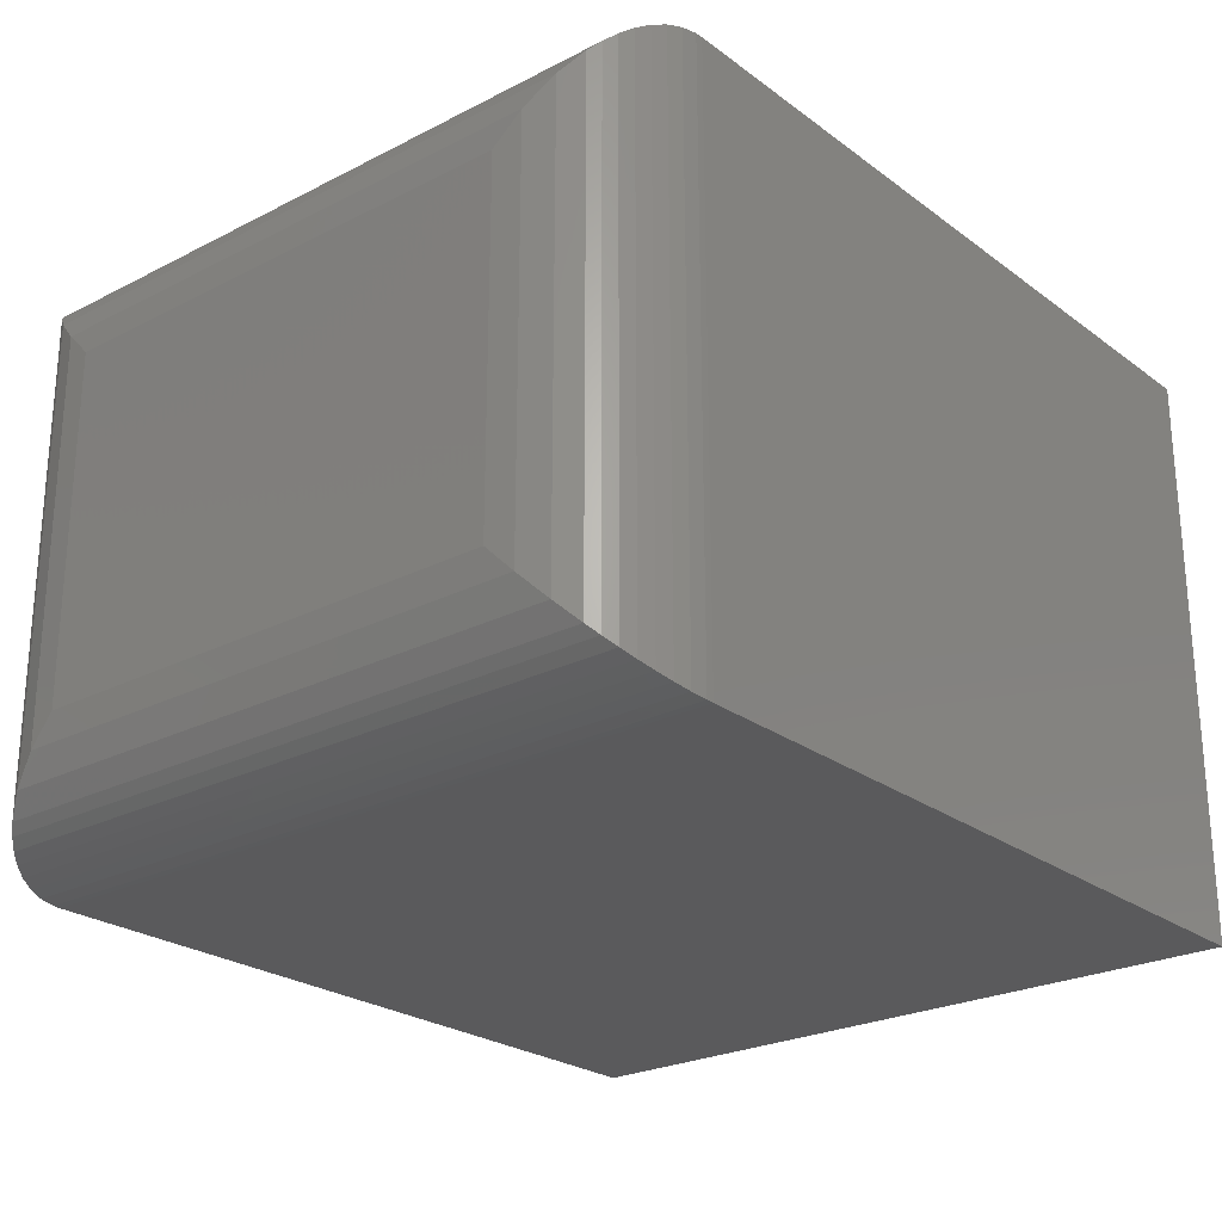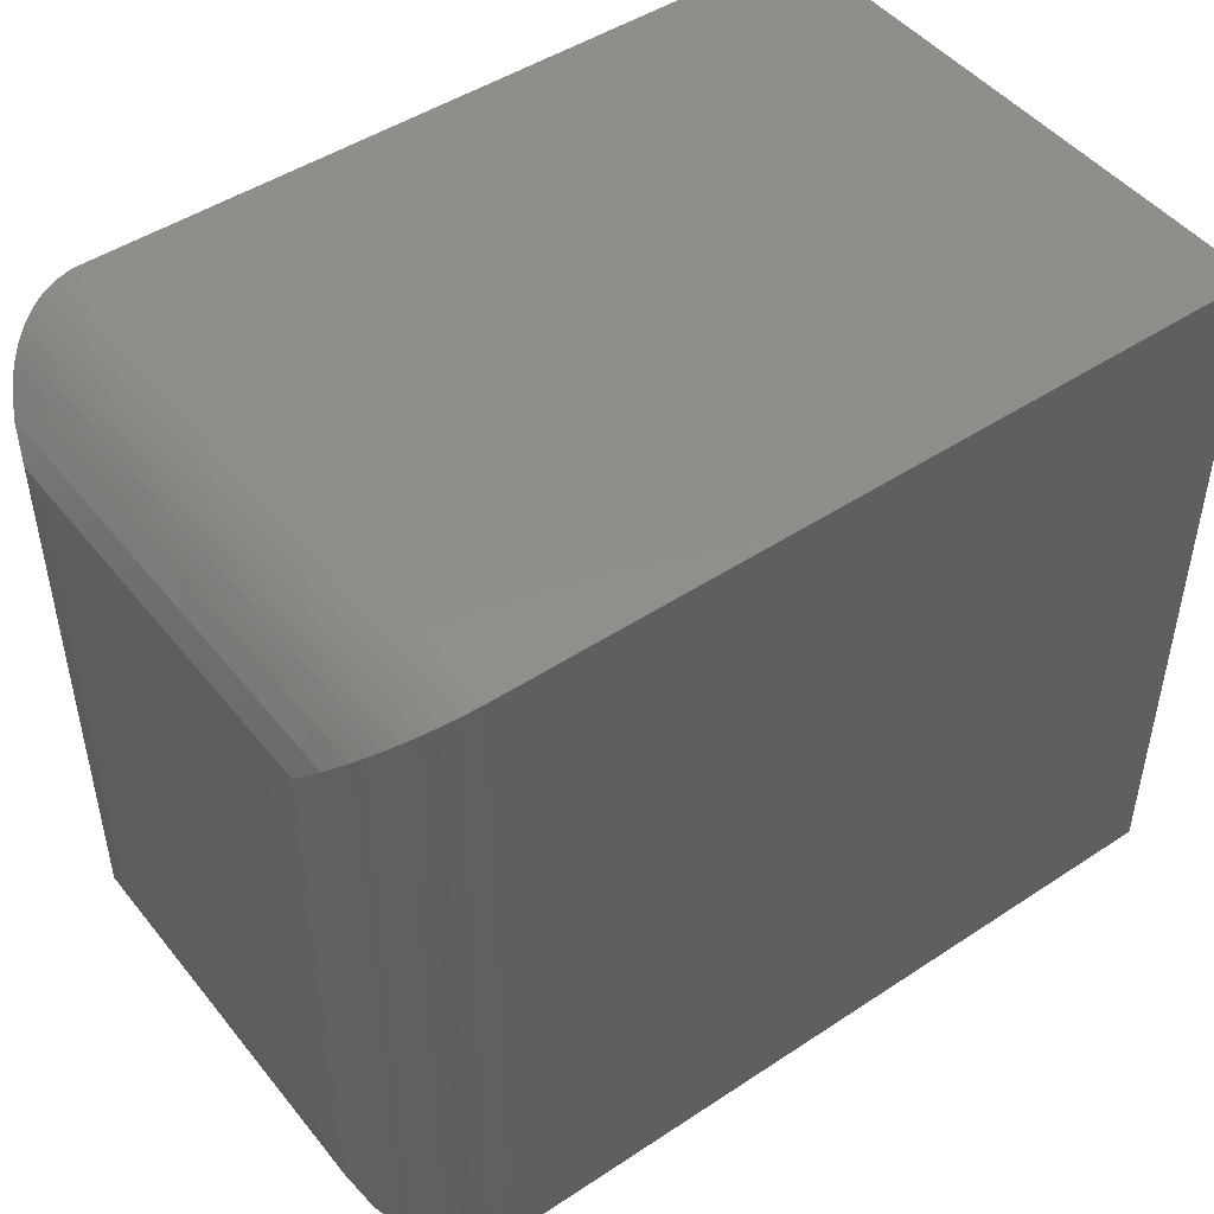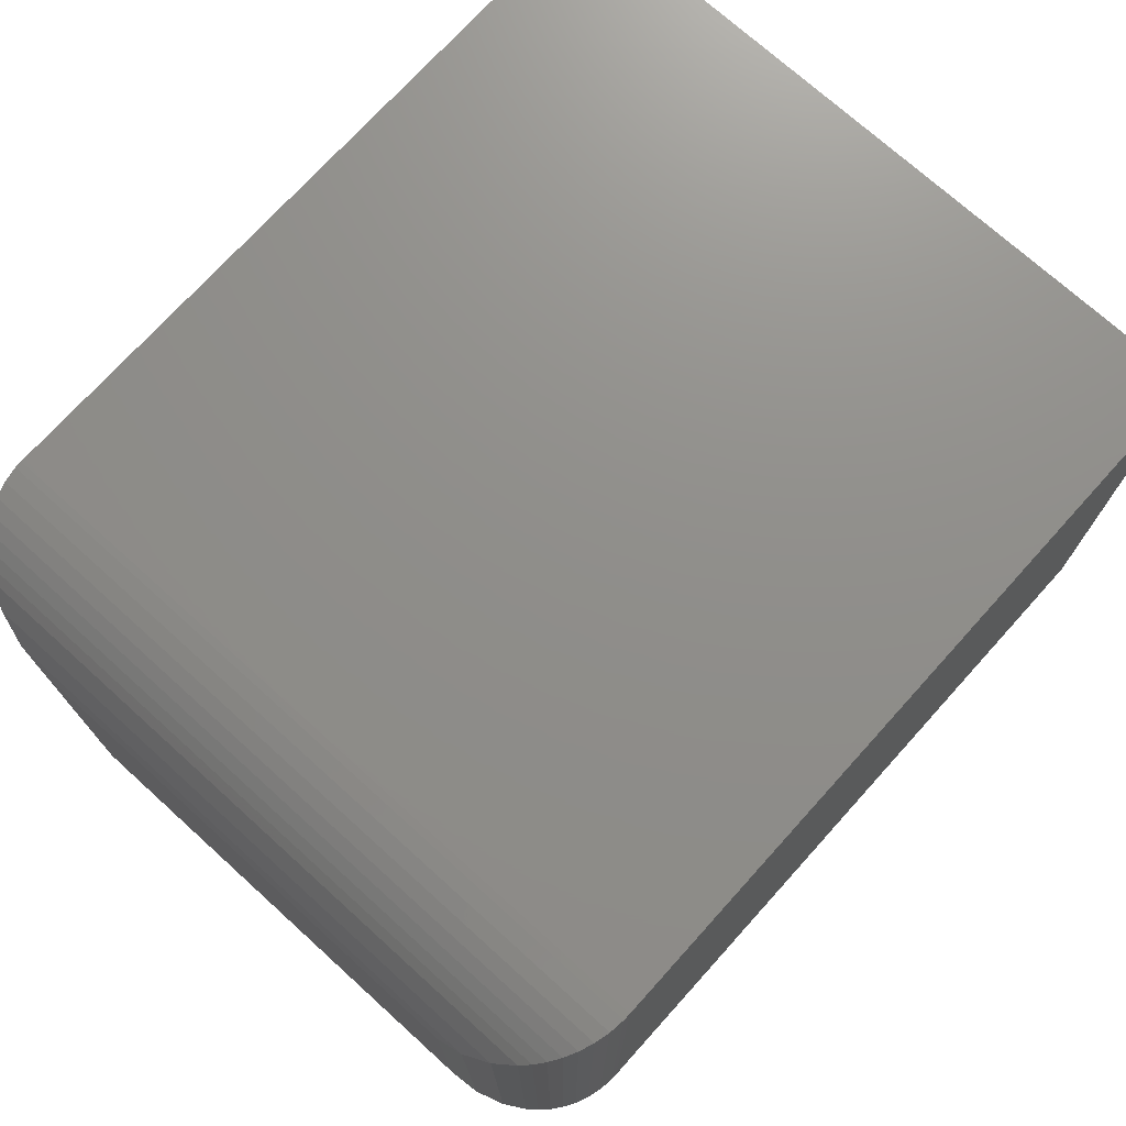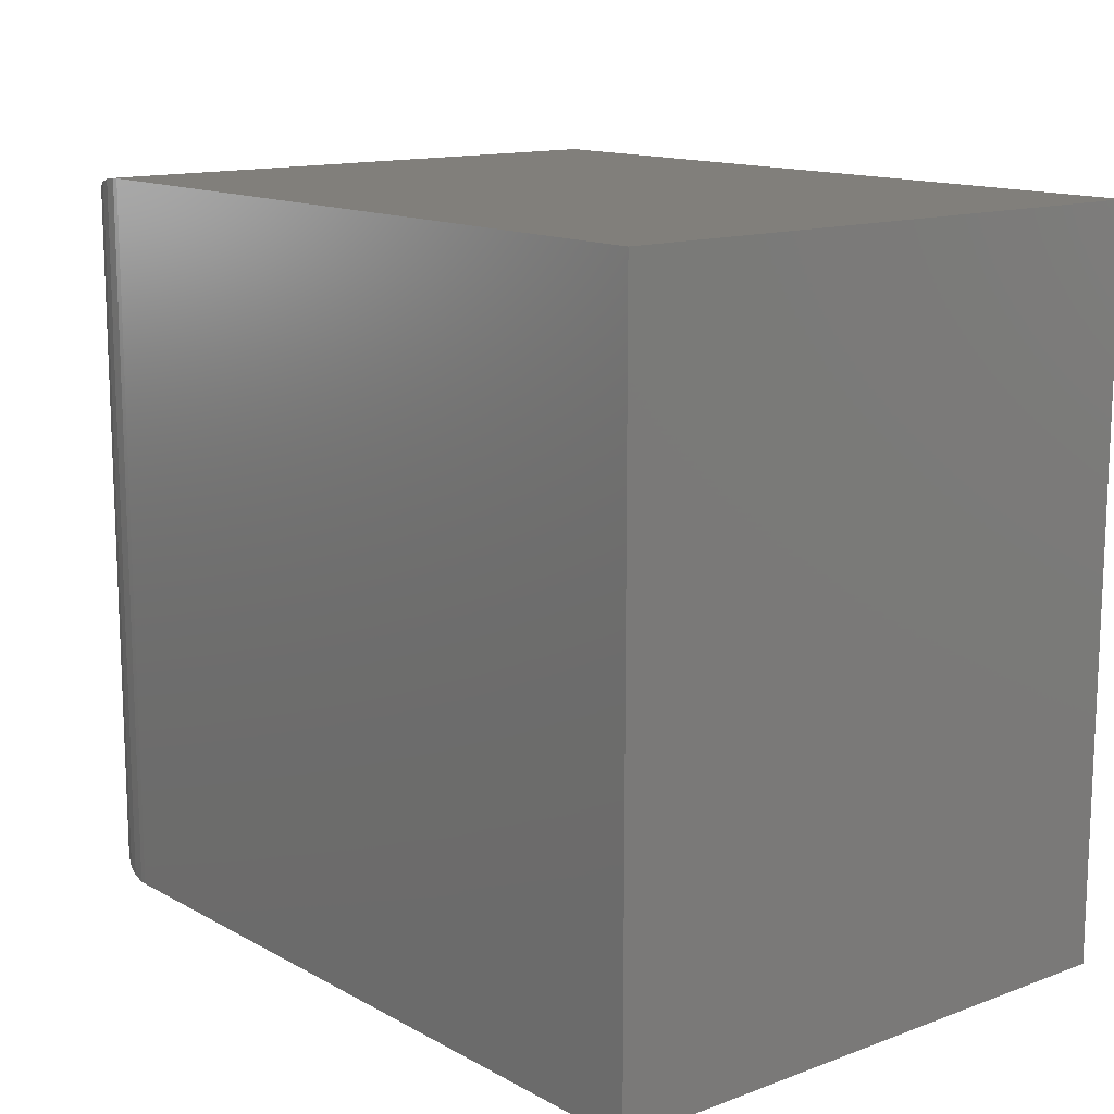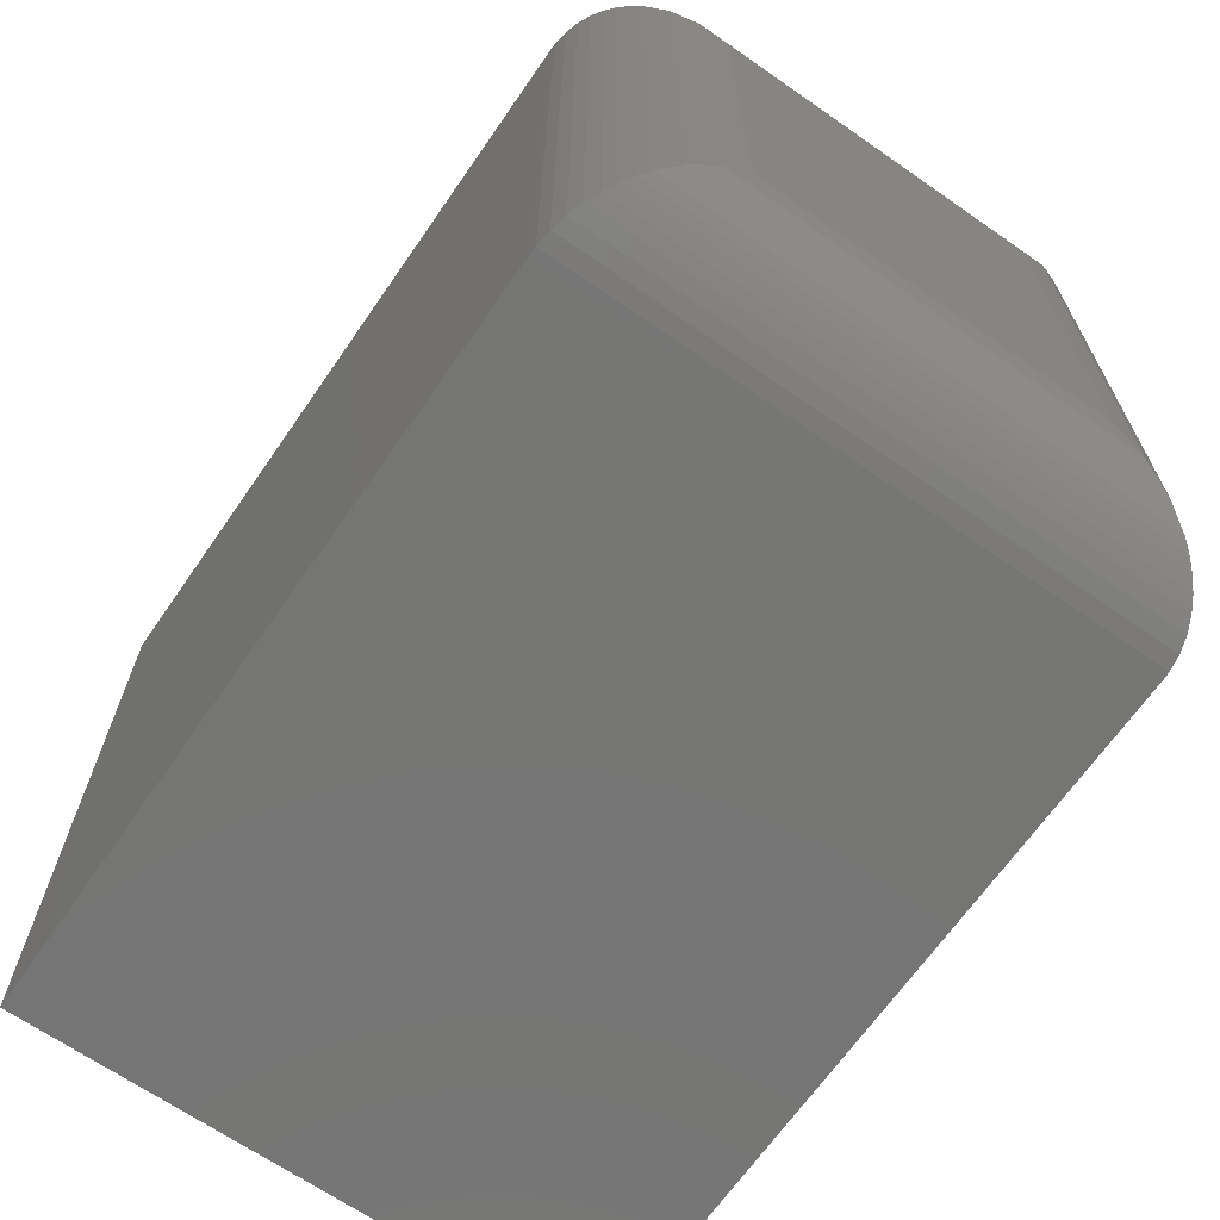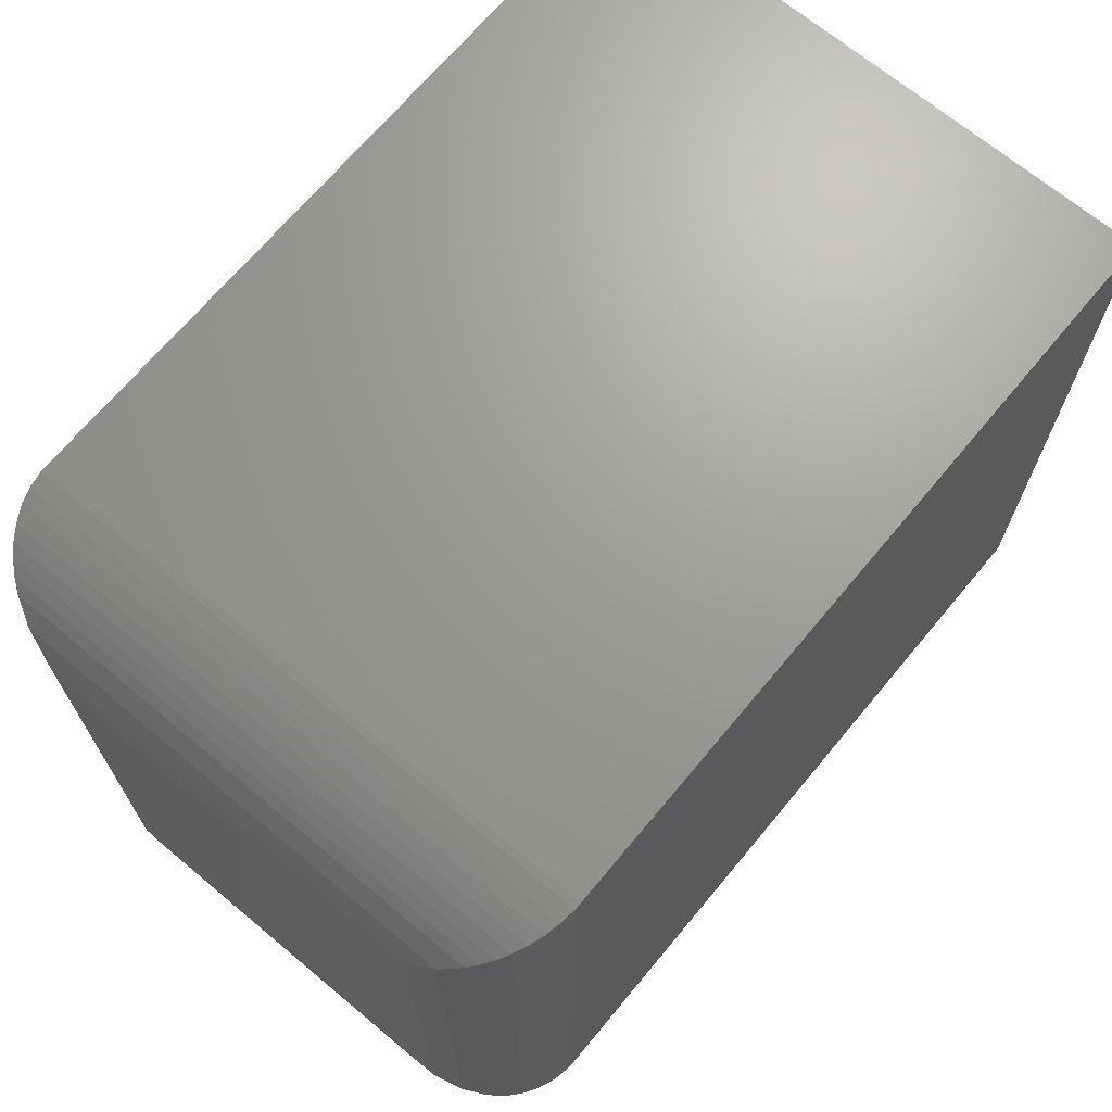
<metadata>
{"format":"stl","ext":"stl","renderer":"f3d","projection":"perspective","resolution":1024,"background":"white","views":[{"elev":-24.6,"azim":130.0,"up":"+Y"},{"elev":47.4,"azim":143.3,"up":"+Z"},{"elev":73.3,"azim":132.1,"up":"+Y"},{"elev":13.5,"azim":-129.5,"up":"+Z"},{"elev":-67.2,"azim":55.2,"up":"+Z"},{"elev":69.0,"azim":129.8,"up":"+Z"}]}
</metadata>
<code>
# stl→obj: 52 verts, 100 faces
v 0 -0.5 0
v 0.6484 -0.5 -3.971e-17
v 3.819e-17 -0.5 0.6237
v 0.6484 -0.5 0.6237
v 0 0 0
v 3.819e-17 0 0.6237
v 0.6484 0 -5.358e-17
v 0.6484 0 0.6237
v 0.75 -0.3984 0.1016
v 0.75 -0.1016 0.1016
v 0.75 -0.3984 0.5221
v 0.75 -0.1016 0.5221
v 0.7472 -0.0777 0.0777
v 0.7472 -0.0777 0.546
v 0.7386 -0.05483 0.05483
v 0.6547 -0.0001957 0.0001957
v 0.6547 -0.0001957 0.6235
v 0.668 -0.001902 0.001897
v 0.668 -0.001897 0.6218
v 0.6807 -0.00525 0.005246
v 0.6807 -0.005246 0.6184
v 0.6923 -0.009978 0.009978
v 0.6923 -0.009978 0.6137
v 0.7028 -0.01575 0.01575
v 0.7028 -0.01575 0.6079
v 0.7121 -0.02244 0.02244
v 0.7121 -0.02244 0.6012
v 0.7204 -0.02985 0.02984
v 0.7204 -0.02984 0.5938
v 0.7275 -0.03781 0.03781
v 0.7275 -0.03781 0.5859
v 0.7386 -0.05483 0.5689
v 0.7472 -0.4223 0.0777
v 0.7386 -0.4452 0.05483
v 0.6547 -0.4998 0.0001957
v 0.668 -0.4981 0.001902
v 0.6807 -0.4948 0.00525
v 0.6923 -0.49 0.009978
v 0.7028 -0.4842 0.01575
v 0.7121 -0.4776 0.02244
v 0.7204 -0.4702 0.02985
v 0.7275 -0.4622 0.03781
v 0.7472 -0.4223 0.546
v 0.7386 -0.4452 0.5689
v 0.6547 -0.4998 0.6235
v 0.668 -0.4981 0.6218
v 0.6807 -0.4947 0.6184
v 0.6923 -0.49 0.6137
v 0.7028 -0.4842 0.6079
v 0.7121 -0.4776 0.6012
v 0.7204 -0.4702 0.5938
v 0.7275 -0.4622 0.5859
f 1 2 3
f 3 2 4
f 5 6 7
f 7 6 8
f 4 8 3
f 3 8 6
f 9 10 11
f 11 10 12
f 1 5 2
f 2 5 7
f 12 13 14
f 12 10 13
f 15 14 13
f 7 8 16
f 16 8 17
f 16 17 18
f 18 17 19
f 18 19 20
f 20 19 21
f 20 21 22
f 22 21 23
f 22 23 24
f 24 23 25
f 24 25 26
f 26 25 27
f 26 27 28
f 28 27 29
f 28 29 30
f 30 29 31
f 30 31 15
f 15 31 32
f 15 32 14
f 10 33 13
f 10 9 33
f 13 33 34
f 2 7 35
f 35 7 16
f 35 16 36
f 36 16 18
f 36 18 37
f 37 18 20
f 37 20 38
f 38 20 22
f 38 22 39
f 39 22 24
f 39 24 40
f 40 24 26
f 40 26 41
f 41 26 28
f 41 28 42
f 42 28 30
f 42 30 34
f 34 30 15
f 34 15 13
f 9 43 33
f 9 11 43
f 33 43 44
f 4 2 45
f 45 2 35
f 45 35 46
f 46 35 36
f 46 36 47
f 47 36 37
f 47 37 48
f 48 37 38
f 48 38 49
f 49 38 39
f 49 39 50
f 50 39 40
f 50 40 51
f 51 40 41
f 51 41 52
f 52 41 42
f 52 42 44
f 44 42 34
f 44 34 33
f 11 14 43
f 11 12 14
f 32 43 14
f 8 4 17
f 17 4 45
f 17 45 19
f 19 45 46
f 19 46 21
f 21 46 47
f 21 47 23
f 23 47 48
f 23 48 25
f 25 48 49
f 25 49 27
f 27 49 50
f 27 50 29
f 29 50 51
f 29 51 31
f 31 51 52
f 31 52 32
f 32 52 44
f 32 44 43
f 3 6 1
f 1 6 5

</code>
